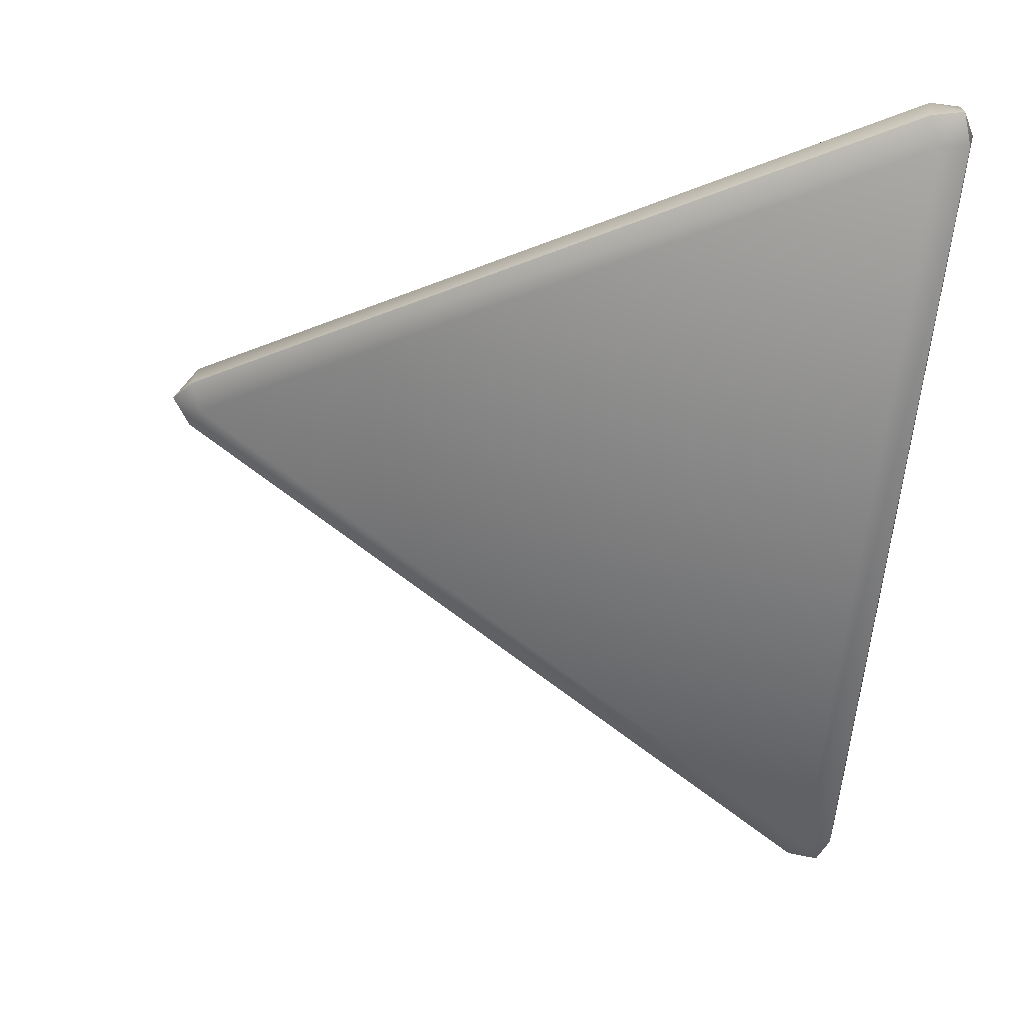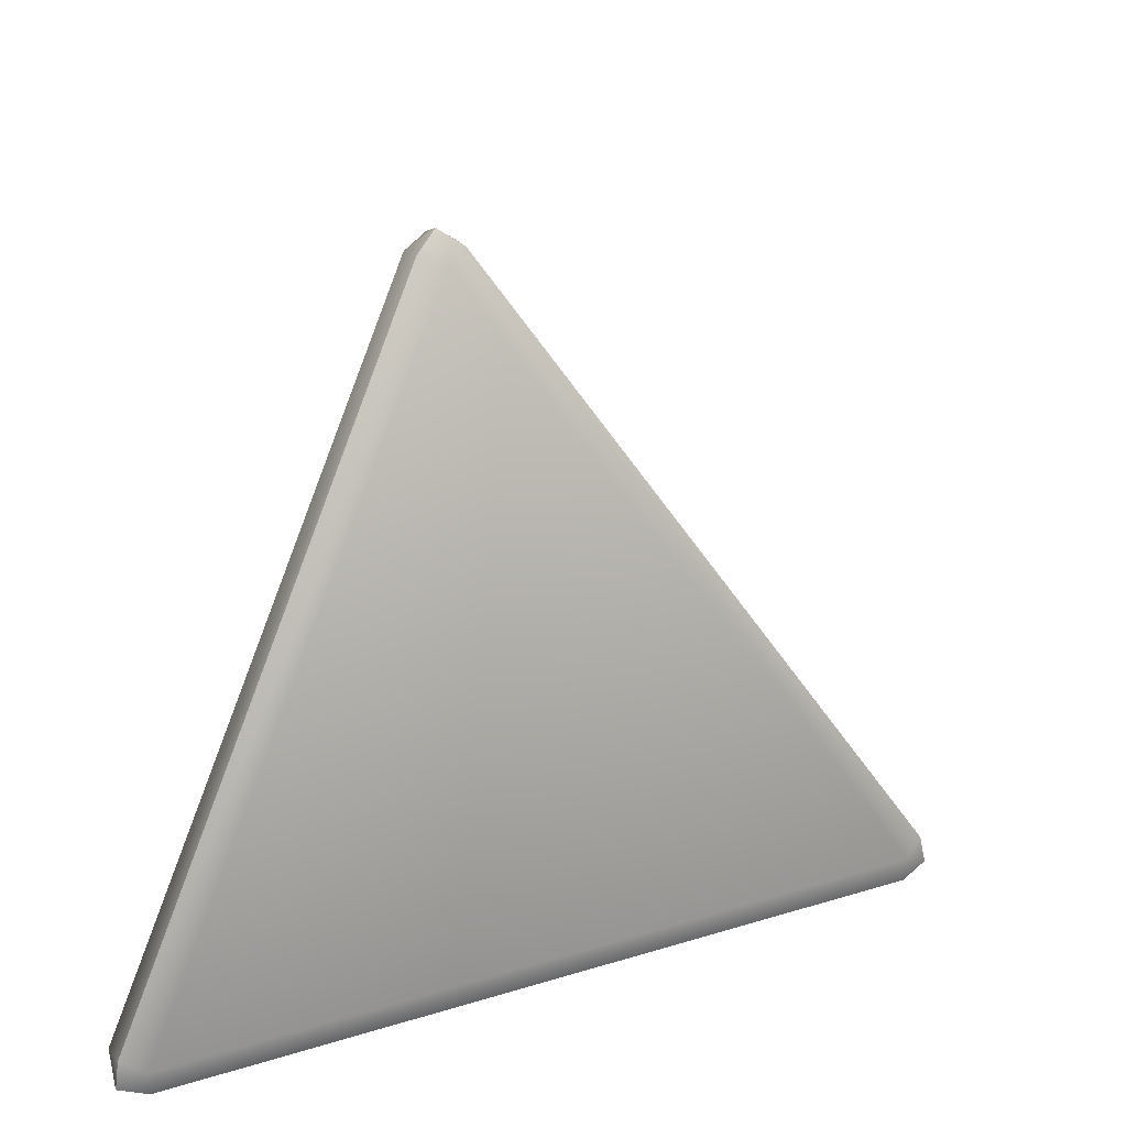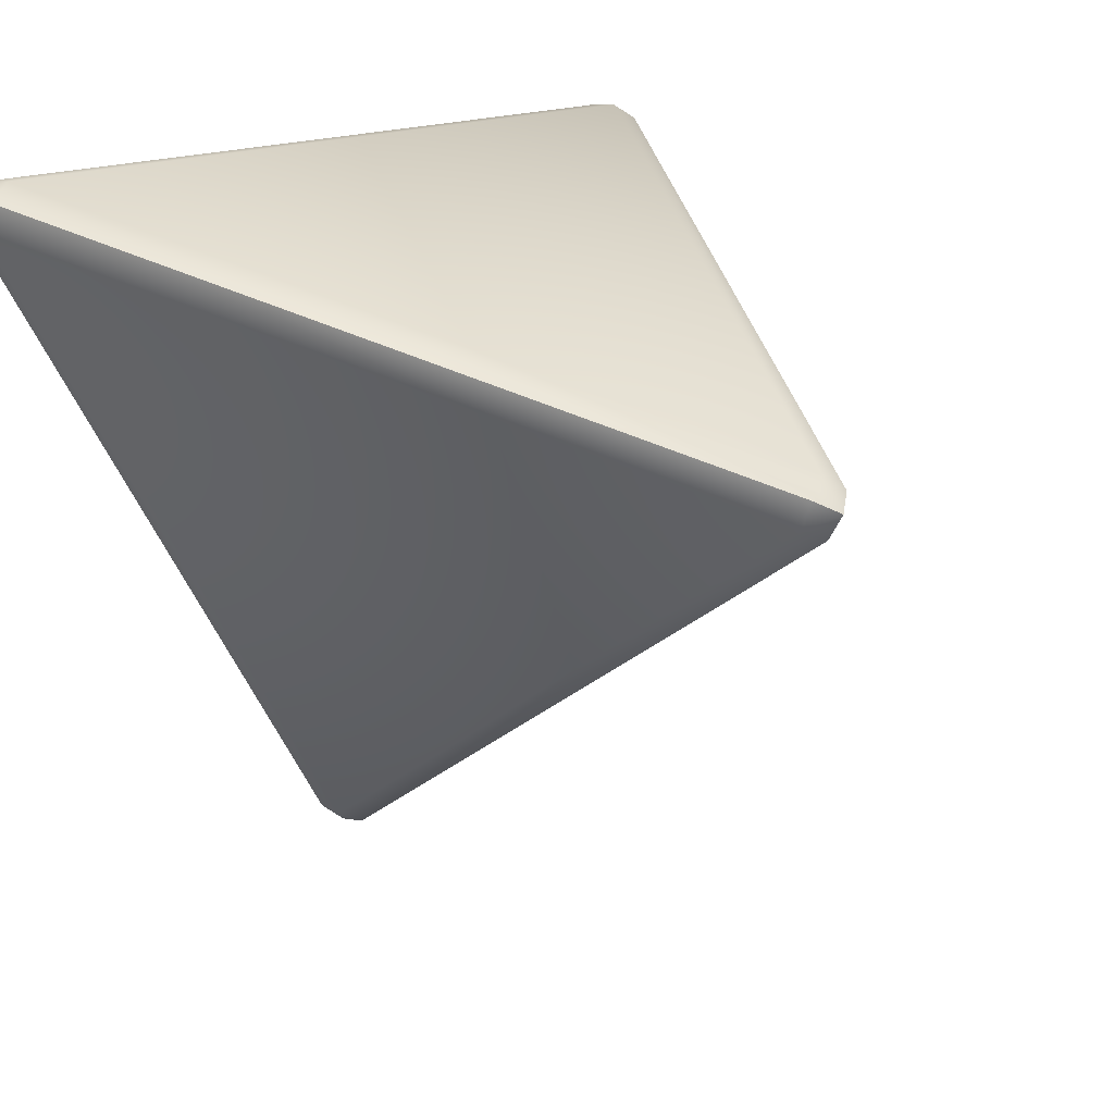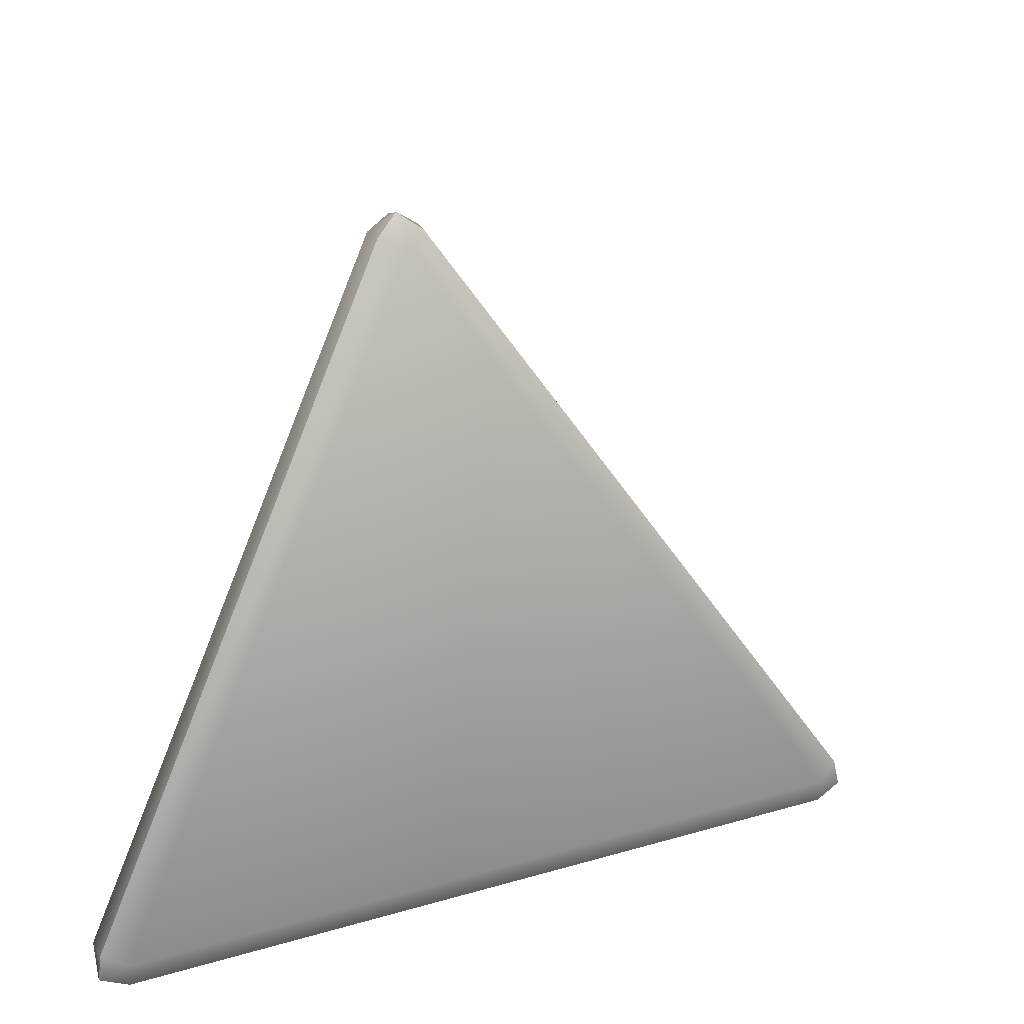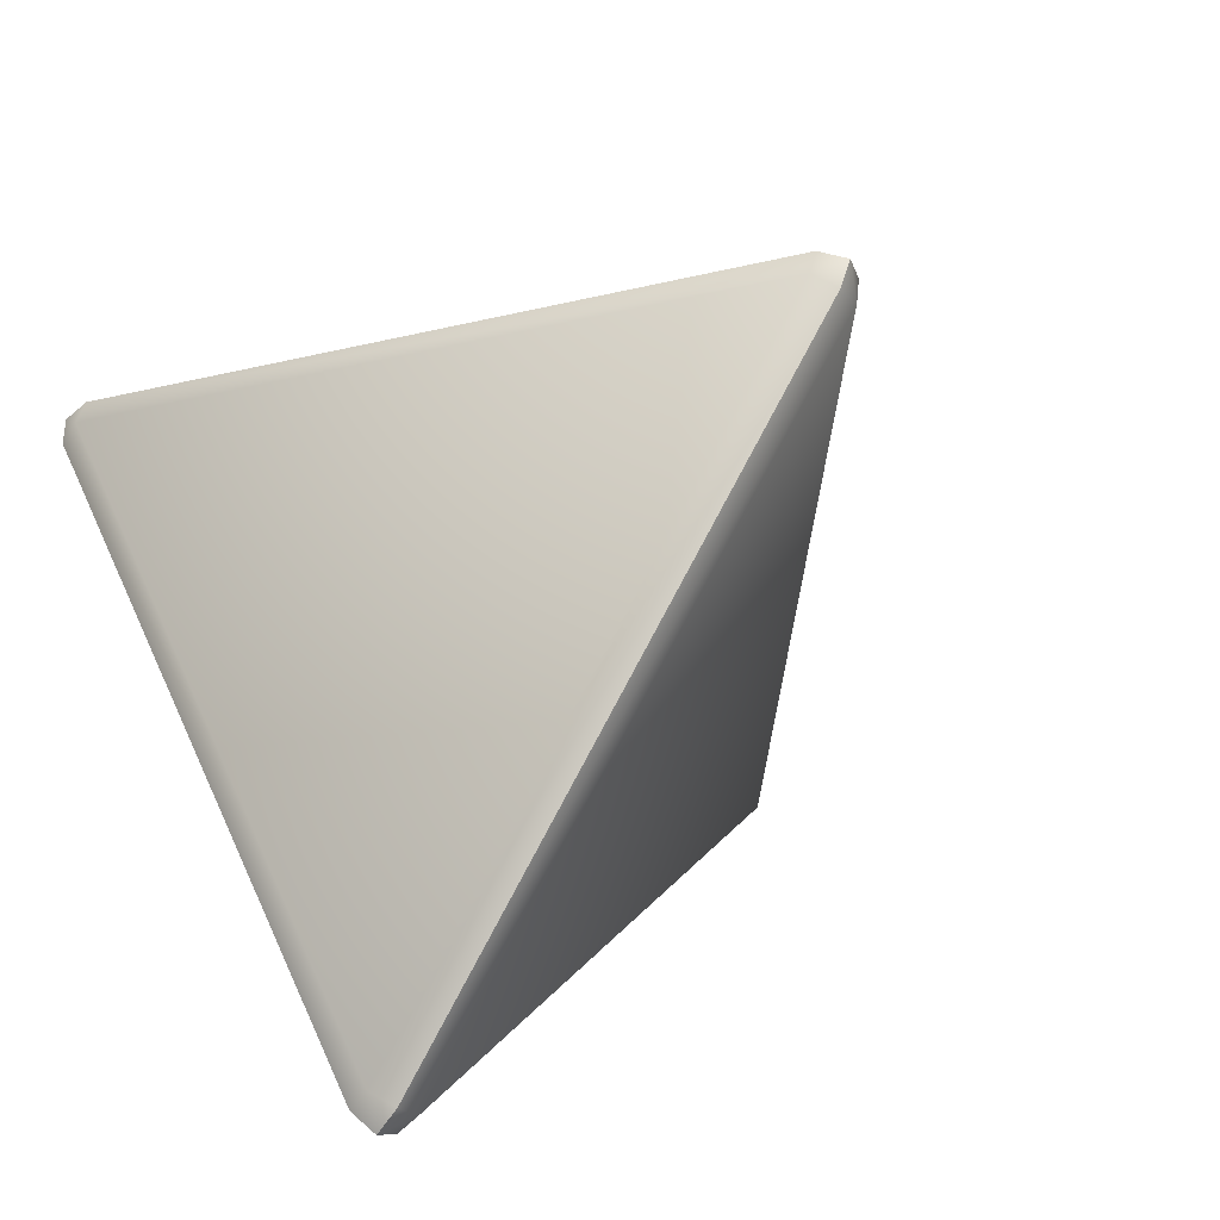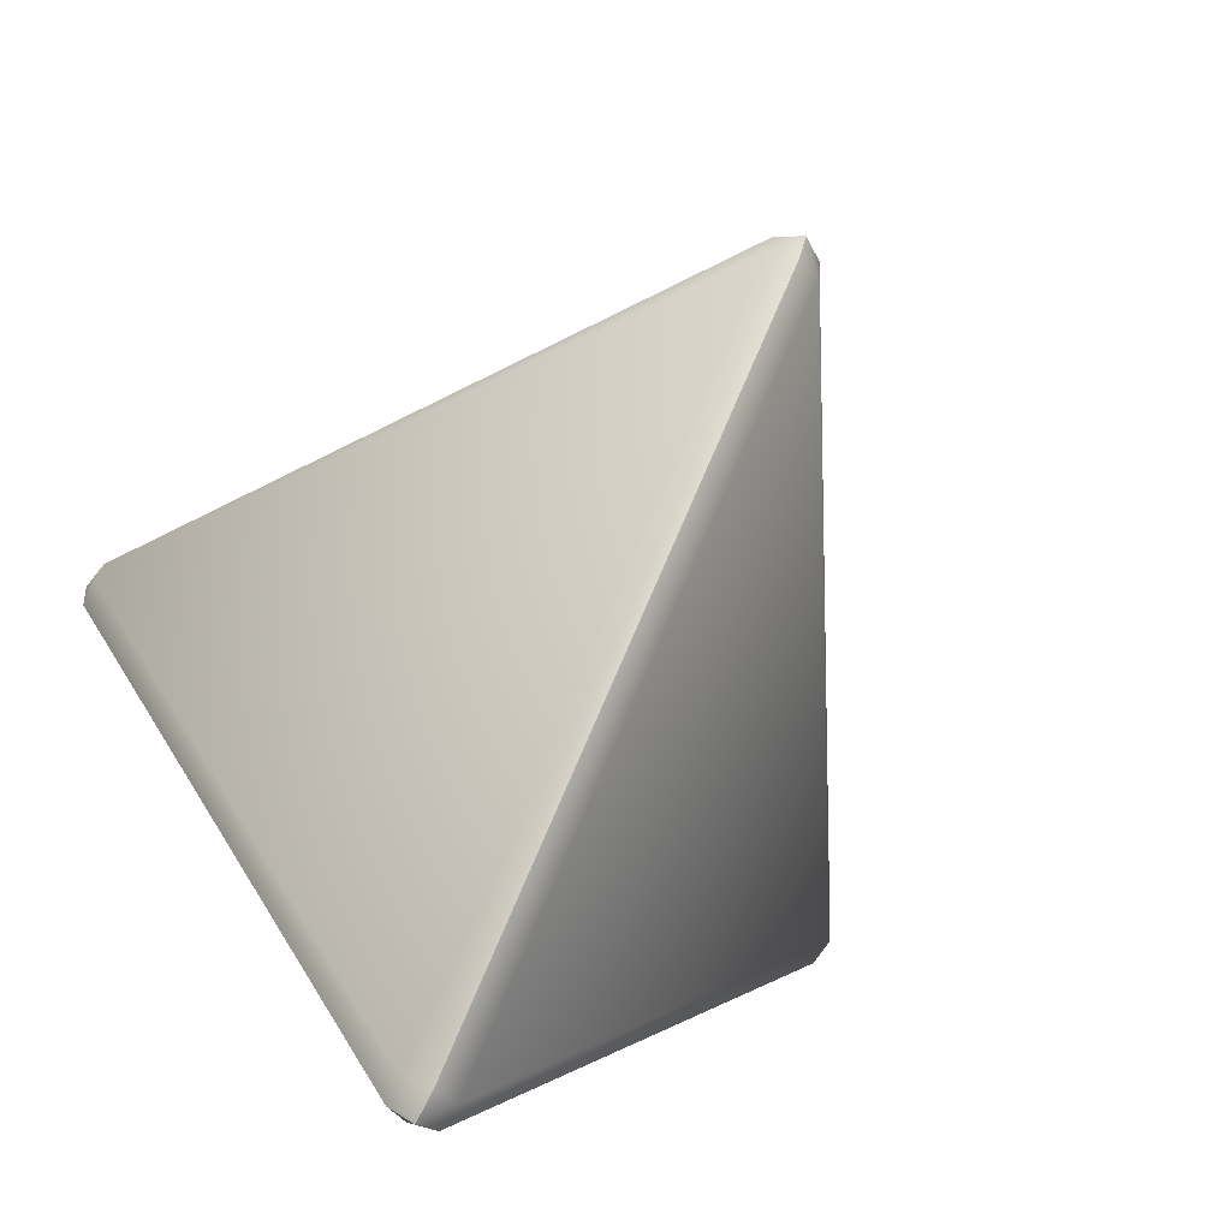
<metadata>
{"format":"obj","ext":"obj","renderer":"f3d","projection":"perspective","resolution":1024,"background":"white","views":[{"elev":-1.2,"azim":-101.9,"up":"+Z"},{"elev":34.8,"azim":97.8,"up":"+Y"},{"elev":16.9,"azim":135.7,"up":"+Z"},{"elev":37.3,"azim":99.7,"up":"+Y"},{"elev":-54.2,"azim":144.4,"up":"+Z"},{"elev":-70.6,"azim":151.8,"up":"+Z"}]}
</metadata>
<code>
g Bangboo_Bangvolver_Weapon_01_LOD0
v 1.705e-15 0.3818 0.2975
v 1.705e-15 0.3965 0.2804
v 0.01361 0.3869 0.2882
v -0.01361 0.3869 0.2882
v 1.705e-15 0.3965 0.2804
v -0.2395 0.01802 0.4186
v -0.01361 0.3869 0.2882
v -0.2259 0.01299 0.4279
v 0.2259 0.01299 0.4279
v 0.01361 0.3869 0.2882
v 0.2395 0.01802 0.4186
v 0.2259 -0.004199 0.4265
v -0.2259 -0.004199 0.4265
v 0.2428 6.676e-08 0.4205
v 0.2259 -0.004199 0.4265
v 0.2395 0.01802 0.4186
v 0.2428 6.676e-08 0.4205
v -0.2428 6.676e-08 0.4205
v -0.2395 0.01802 0.4186
v -0.2259 -0.004199 0.4265
v -0.2428 6.676e-08 0.4205
v 0.01488 0.3818 0.2718
v 1.705e-15 0.3965 0.2804
v 1.705e-15 0.3869 0.2646
v 0.01361 0.3869 0.2882
v 1.705e-15 0.3965 0.2804
v 0.2395 0.01802 0.4186
v 0.01361 0.3869 0.2882
v 0.2408 0.01299 0.4022
v 0.01488 0.01299 0.01095
v 1.705e-15 0.3869 0.2646
v 1.705e-15 0.01802 0.003835
v 0.01361 -0.004199 0.01169
v 0.2395 -0.004199 0.4029
v 1.705e-15 -4.292e-08 0
v 0.01361 -0.004199 0.01169
v 1.705e-15 0.01802 0.003835
v 1.705e-15 -4.292e-08 0
v 0.2428 6.676e-08 0.4205
v 0.2395 0.01802 0.4186
v 0.2395 -0.004199 0.4029
v 0.2428 6.676e-08 0.4205
v -0.2408 0.01299 0.4022
v -0.2428 6.676e-08 0.4205
v -0.2395 -0.004199 0.4029
v -0.2395 0.01802 0.4186
v -0.2428 6.676e-08 0.4205
v -0.01361 0.3869 0.2882
v -0.2395 0.01802 0.4186
v -0.01488 0.3818 0.2718
v -0.01488 0.01299 0.01095
v -0.2395 -0.004199 0.4029
v -0.01361 -0.004199 0.01169
v 1.705e-15 0.01802 0.003835
v 1.705e-15 0.3869 0.2646
v 1.705e-15 -4.292e-08 0
v 1.705e-15 0.01802 0.003835
v -0.01361 -0.004199 0.01169
v 1.705e-15 -4.292e-08 0
v 1.705e-15 0.3965 0.2804
v -0.01361 0.3869 0.2882
v 1.705e-15 0.3869 0.2646
v 1.705e-15 0.3965 0.2804
v -0.2259 -0.01132 0.4108
v -0.2428 6.676e-08 0.4205
v -0.2259 -0.004199 0.4265
v -0.2395 -0.004199 0.4029
v -0.2428 6.676e-08 0.4205
v -0.01361 -0.004199 0.01169
v -0.2395 -0.004199 0.4029
v -1e-08 -0.01132 0.01955
v 0.2259 -0.01132 0.4108
v -0.2259 -0.004199 0.4265
v 0.2259 -0.004199 0.4265
v 0.2395 -0.004199 0.4029
v 0.01361 -0.004199 0.01169
v 0.2428 6.676e-08 0.4205
v 0.2395 -0.004199 0.4029
v 0.2259 -0.004199 0.4265
v 0.2428 6.676e-08 0.4205
v 1.705e-15 -4.292e-08 0
v -0.01361 -0.004199 0.01169
v 0.01361 -0.004199 0.01169
v 1.705e-15 -4.292e-08 0
g Bangboo_Bangvolver_Weapon_01_LOD0_0
f 3 2 1
f 1 5 4
f 7 6 1
f 6 8 1
f 8 9 1
f 1 9 10
f 9 11 10
f 9 8 12
f 8 13 12
f 15 14 9
f 9 17 16
f 19 18 8
f 8 21 20
f 24 23 22
f 22 26 25
f 28 27 22
f 27 29 22
f 29 30 22
f 22 30 31
f 30 32 31
f 33 30 29
f 34 33 29
f 36 35 30
f 30 38 37
f 40 39 29
f 29 42 41
f 45 44 43
f 43 47 46
f 43 49 48
f 50 43 48
f 51 43 50
f 52 43 51
f 53 52 51
f 54 51 50
f 55 54 50
f 57 56 51
f 51 59 58
f 61 60 50
f 50 63 62
f 66 65 64
f 64 68 67
f 64 70 69
f 71 64 69
f 64 71 72
f 73 64 72
f 74 73 72
f 72 71 75
f 71 76 75
f 78 77 72
f 72 80 79
f 82 81 71
f 71 84 83

</code>
